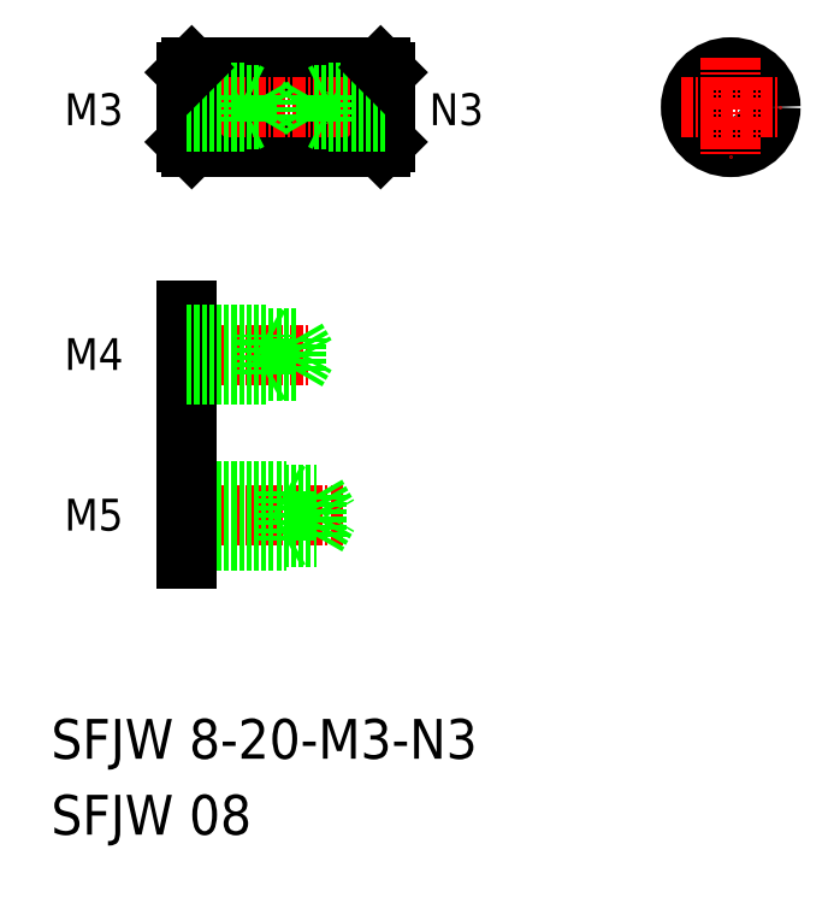
<metadata>
{"format":"dxf","ext":"dxf","renderer":"ezdxf+matplotlib","layout":"modelspace","background":"white","min_lineweight":24,"dpi":150}
</metadata>
<code>
0
SECTION
2
ENTITIES
0
TEXT
8
0
10
64.23
20
77.12
30
0
40
4
1
SFJW 8-20-M3-N3
0
TEXT
8
0
10
64.23
20
69.48
30
0
40
4
1
SFJW 08
0
LINE
8
CENTER
10
76.32
20
117.7
30
0
11
90.27
21
117.7
31
0
0
LINE
8
0
10
77.88
20
116.1
30
0
11
88.88
21
116.1
31
0
0
LINE
8
0
10
77.88
20
119.4
30
0
11
88.88
21
119.4
31
0
0
LINE
8
CENTER
10
76.32
20
101.6
30
0
11
93.58
21
101.6
31
0
0
LINE
8
0
10
77.88
20
104.1
30
0
11
87.88
21
104.1
31
0
0
LINE
8
0
10
77.88
20
103.7
30
0
11
90.88
21
103.7
31
0
0
LINE
8
0
10
77.88
20
99.06
30
0
11
87.88
21
99.06
31
0
0
LINE
8
0
10
77.88
20
99.46
30
0
11
90.88
21
99.46
31
0
0
LINE
8
0
10
77.88
20
122.2
30
0
11
77.88
21
97.19
31
0
0
TEXT
8
0
10
65.57
20
100.1
30
0
40
3.2
1
M5
0
TEXT
8
0
10
65.57
20
116.2
30
0
40
3.2
1
M4
0
LINE
8
0
10
85.88
20
115.7
30
0
11
85.88
21
119.7
31
0
0
LINE
8
0
10
77.88
20
115.7
30
0
11
85.88
21
115.7
31
0
0
LINE
8
0
10
85.88
20
115.7
30
0
11
86.48
21
116.1
31
0
0
LINE
8
0
10
77.88
20
119.7
30
0
11
85.88
21
119.7
31
0
0
LINE
8
0
10
85.88
20
119.7
30
0
11
86.48
21
119.4
31
0
0
LINE
8
0
10
90.88
20
99.46
30
0
11
92.09
21
101.6
31
0
0
LINE
8
0
10
87.88
20
104.1
30
0
11
87.88
21
99.06
31
0
0
LINE
8
0
10
90.88
20
103.7
30
0
11
90.88
21
99.46
31
0
0
LINE
8
0
10
87.88
20
99.06
30
0
11
88.48
21
99.41
31
0
0
LINE
8
0
10
87.88
20
104.1
30
0
11
88.48
21
103.7
31
0
0
LINE
8
0
10
90.88
20
103.7
30
0
11
92.09
21
101.6
31
0
0
LINE
8
0
10
88.88
20
116.1
30
0
11
88.88
21
119.4
31
0
0
LINE
8
0
10
88.88
20
116.1
30
0
11
89.83
21
117.7
31
0
0
LINE
8
0
10
88.88
20
119.4
30
0
11
89.83
21
117.7
31
0
0
LINE
8
0
10
78.38
20
146.6
30
0
11
97.38
21
146.6
31
0
0
LINE
8
0
10
78.38
20
138.6
30
0
11
97.38
21
138.6
31
0
0
LINE
8
CENTER
10
76.54
20
142.6
30
0
11
98.88
21
142.6
31
0
0
LINE
8
0
10
78.38
20
146.6
30
0
11
78.38
21
138.6
31
0
0
LINE
8
0
10
77.88
20
146.1
30
0
11
77.88
21
139.1
31
0
0
LINE
8
0
10
77.88
20
139.1
30
0
11
78.38
21
138.6
31
0
0
TEXT
8
0
10
65.57
20
140.8
30
0
40
3.2
1
M3
0
LINE
8
0
10
77.88
20
141.1
30
0
11
83.88
21
141.1
31
0
0
LINE
8
0
10
77.88
20
141.4
30
0
11
85.38
21
141.4
31
0
0
LINE
8
0
10
77.88
20
144.1
30
0
11
83.88
21
144.1
31
0
0
LINE
8
0
10
77.88
20
143.9
30
0
11
85.38
21
143.9
31
0
0
LINE
8
0
10
77.88
20
146.1
30
0
11
78.38
21
146.6
31
0
0
LINE
8
0
10
85.38
20
141.4
30
0
11
86.1
21
142.6
31
0
0
LINE
8
0
10
83.88
20
141.1
30
0
11
83.88
21
144.1
31
0
0
LINE
8
0
10
85.38
20
141.4
30
0
11
85.38
21
143.9
31
0
0
LINE
8
0
10
83.88
20
141.1
30
0
11
84.38
21
141.4
31
0
0
LINE
8
0
10
83.88
20
144.1
30
0
11
84.38
21
143.9
31
0
0
LINE
8
0
10
86.1
20
142.6
30
0
11
85.38
21
143.9
31
0
0
LINE
8
0
10
97.88
20
146.1
30
0
11
97.88
21
139.1
31
0
0
LINE
8
0
10
97.38
20
146.6
30
0
11
97.38
21
138.6
31
0
0
LINE
8
0
10
97.38
20
138.6
30
0
11
97.88
21
139.1
31
0
0
LINE
8
0
10
97.88
20
141.1
30
0
11
91.88
21
141.1
31
0
0
LINE
8
0
10
97.88
20
141.4
30
0
11
90.38
21
141.4
31
0
0
LINE
8
0
10
97.88
20
144.1
30
0
11
91.88
21
144.1
31
0
0
LINE
8
0
10
97.88
20
143.9
30
0
11
90.38
21
143.9
31
0
0
LINE
8
0
10
90.38
20
141.4
30
0
11
89.66
21
142.6
31
0
0
LINE
8
0
10
90.38
20
141.4
30
0
11
90.38
21
143.9
31
0
0
LINE
8
0
10
91.88
20
141.1
30
0
11
91.88
21
144.1
31
0
0
LINE
8
0
10
91.88
20
141.1
30
0
11
91.38
21
141.4
31
0
0
LINE
8
0
10
89.66
20
142.6
30
0
11
90.38
21
143.9
31
0
0
LINE
8
0
10
91.88
20
144.1
30
0
11
91.38
21
143.9
31
0
0
LINE
8
0
10
97.38
20
146.6
30
0
11
97.88
21
146.1
31
0
0
CIRCLE
8
0
10
132.6
20
142.6
30
0
40
1.25
0
CIRCLE
8
0
10
132.6
20
142.6
30
0
40
1.5
0
CIRCLE
8
0
10
132.6
20
142.6
30
0
40
4
0
LINE
8
CENTER
10
127.6
20
142.6
30
0
11
137.6
21
142.6
31
0
0
LINE
8
CENTER
10
132.6
20
147.6
30
0
11
132.6
21
137.6
31
0
0
TEXT
8
0
10
102.3
20
140.8
30
0
40
3.2
1
N3
0
ENDSEC
0
EOF

</code>
